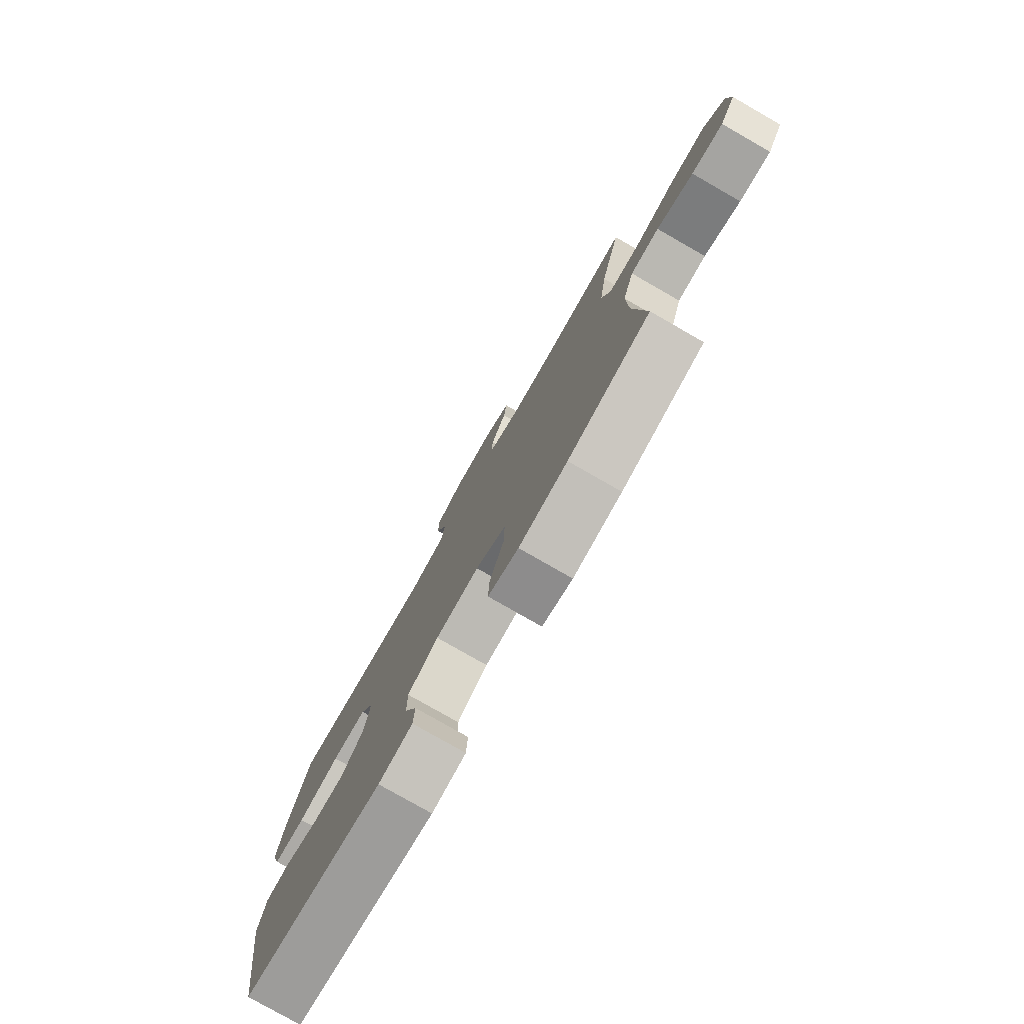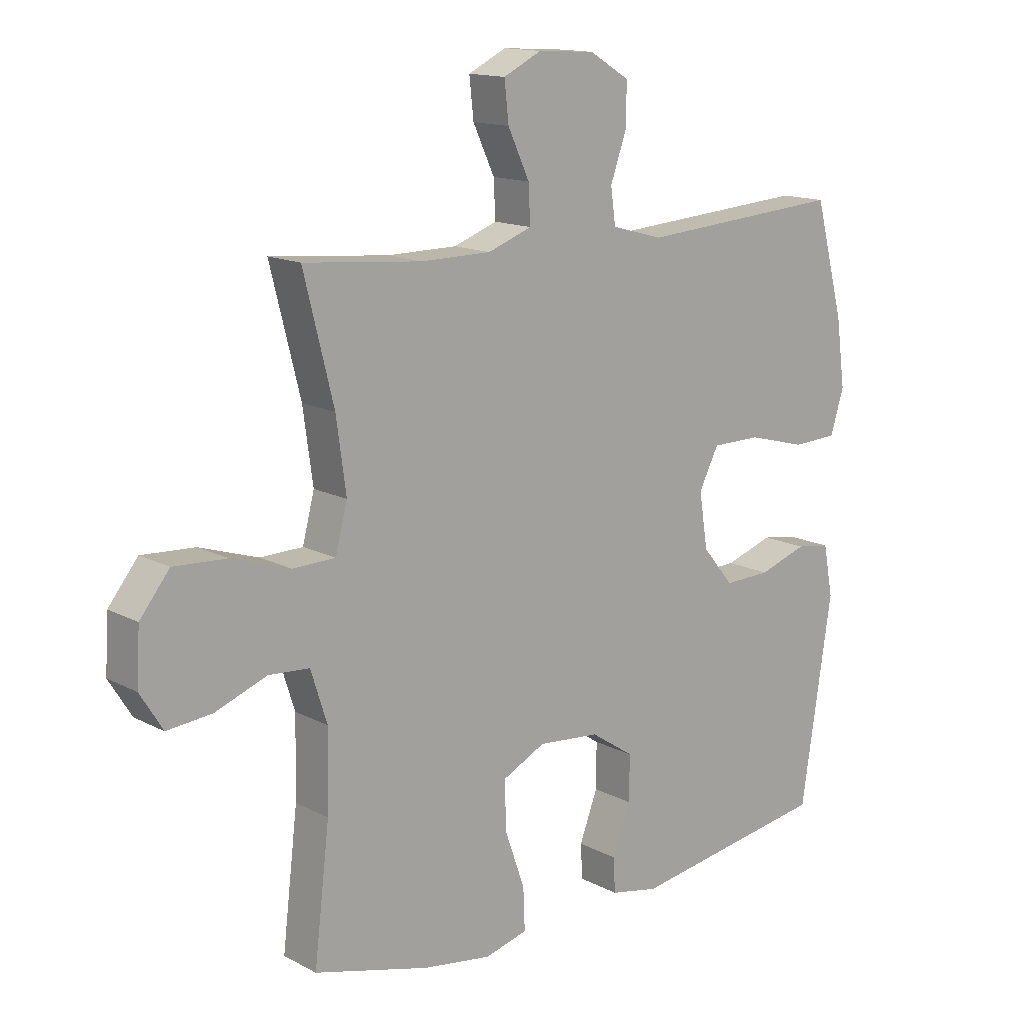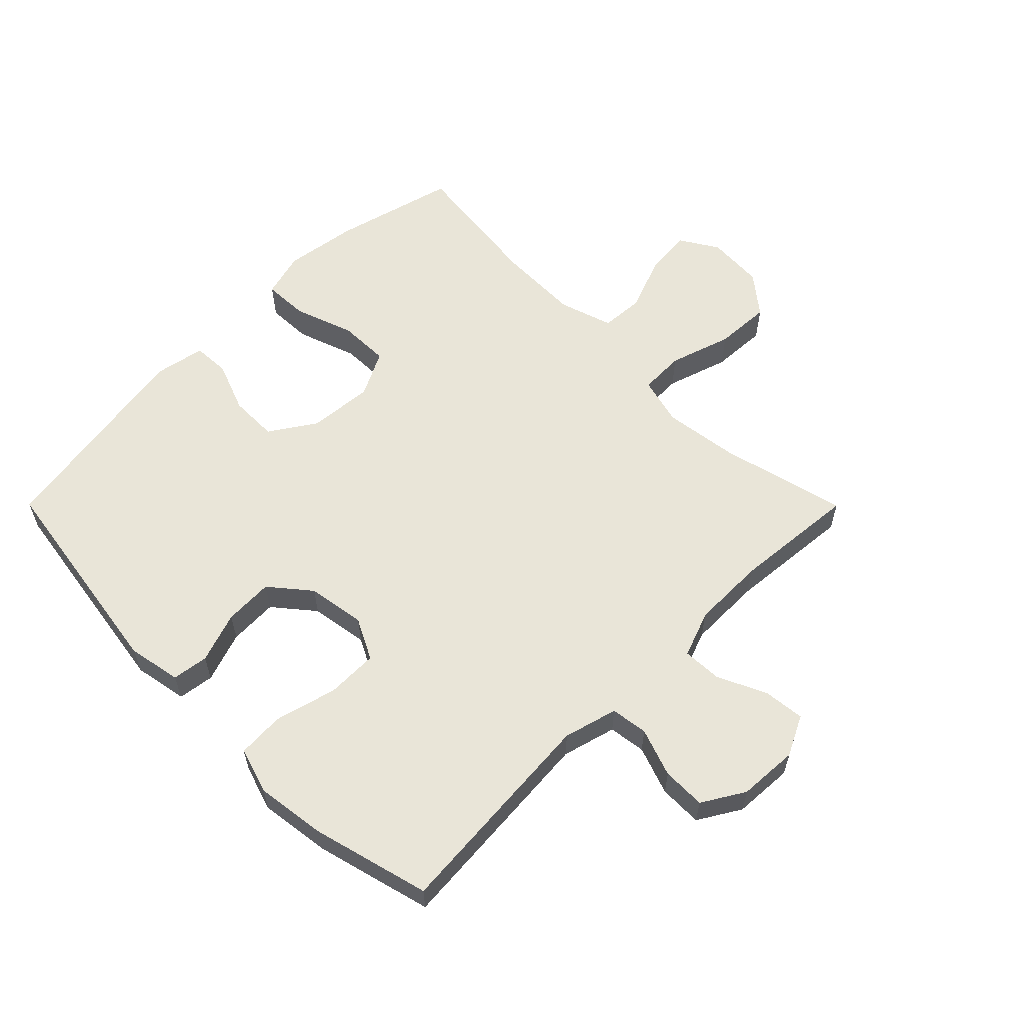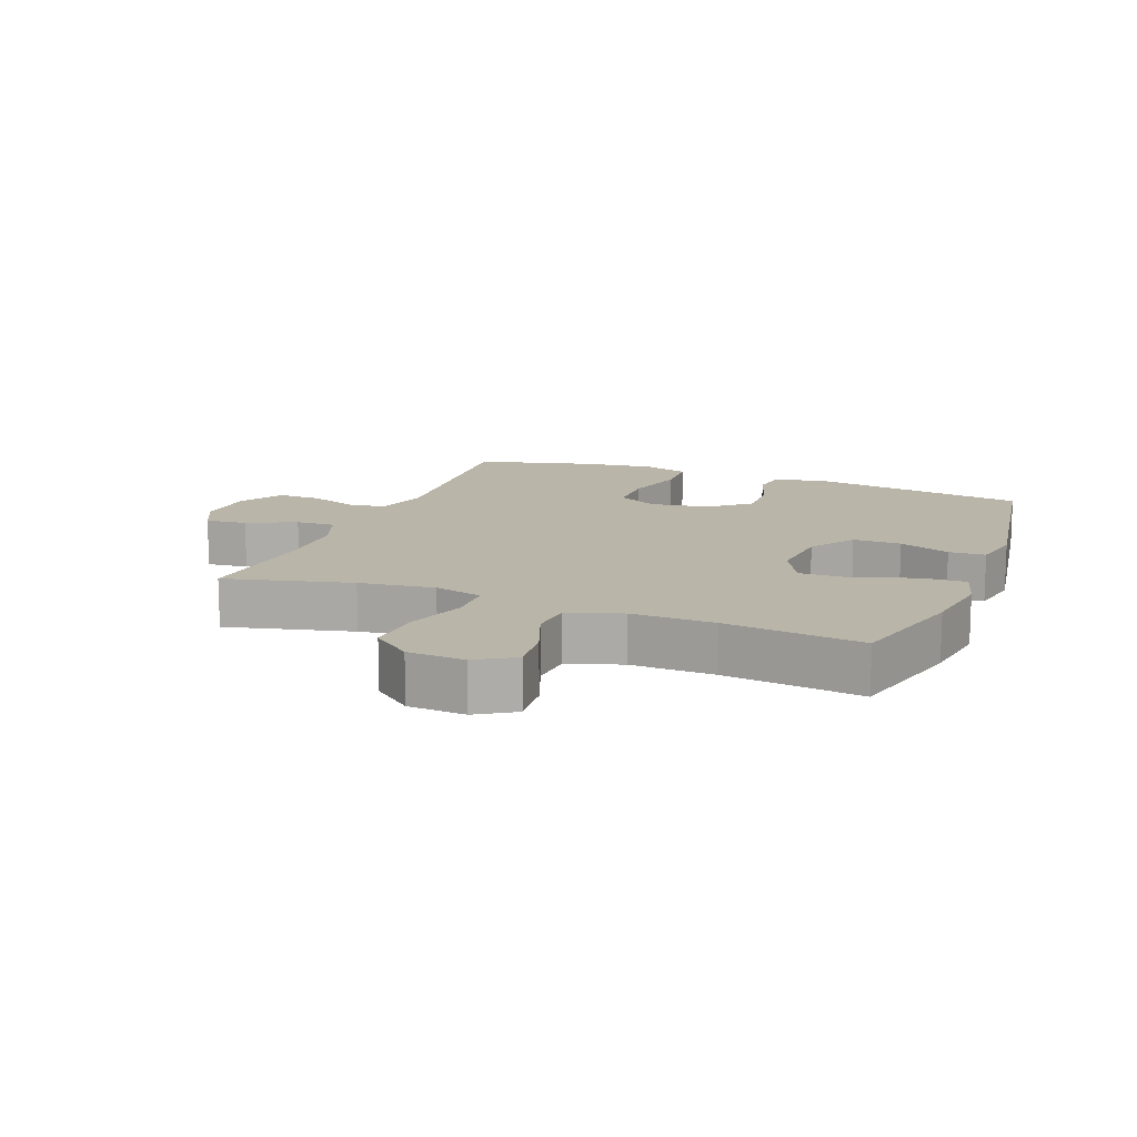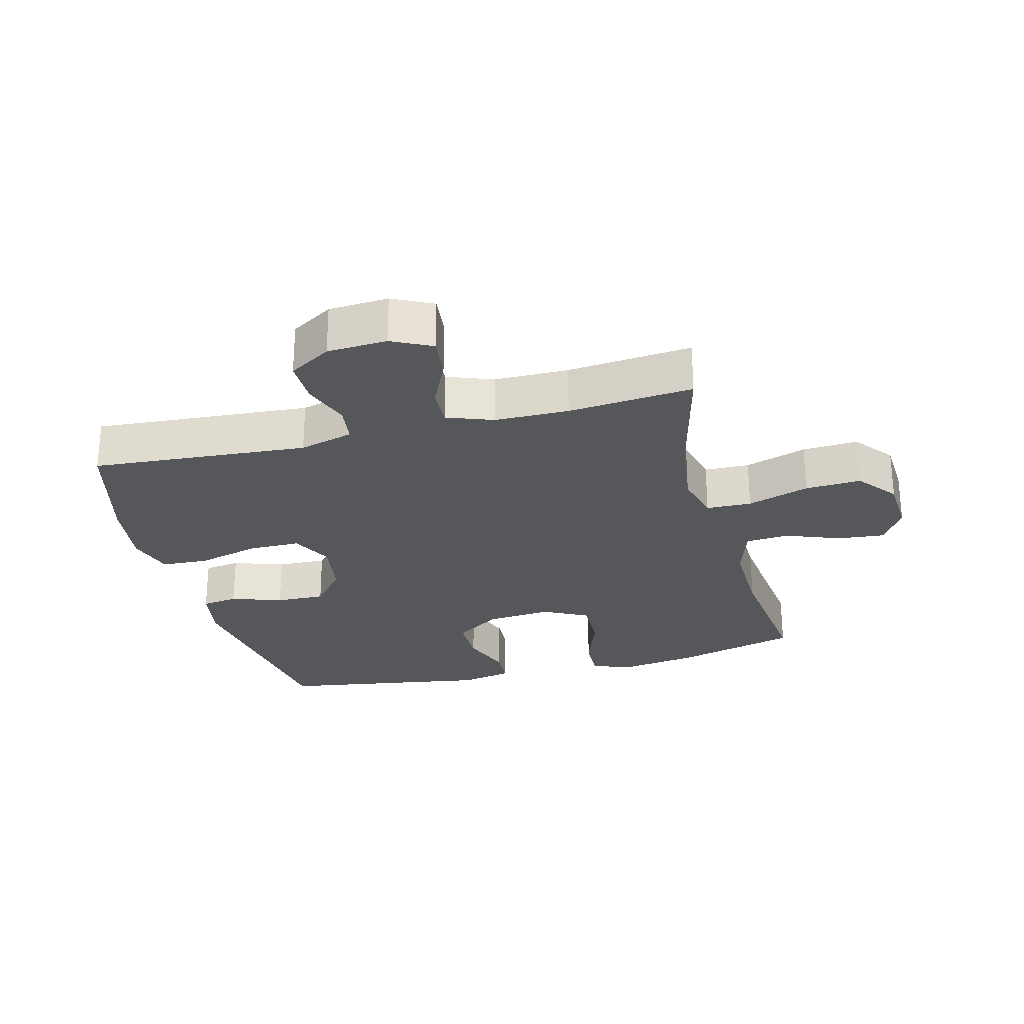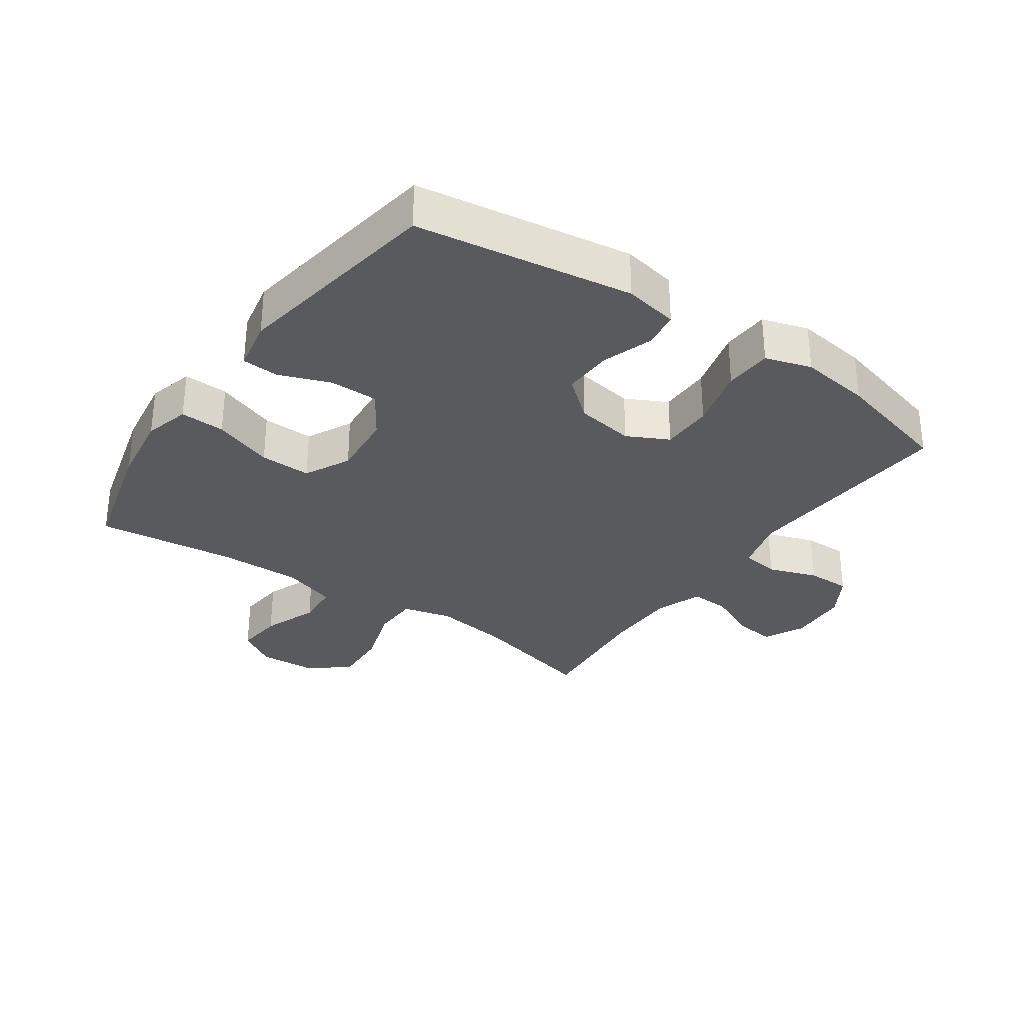
<metadata>
{"format":"obj","ext":"obj","renderer":"f3d","projection":"perspective","resolution":1024,"background":"white","views":[{"elev":-78.7,"azim":60.2,"up":"+Z"},{"elev":14.2,"azim":139.0,"up":"+Z"},{"elev":59.7,"azim":-44.9,"up":"+Y"},{"elev":13.5,"azim":111.4,"up":"+Y"},{"elev":-26.9,"azim":14.6,"up":"+Y"},{"elev":-31.6,"azim":-124.9,"up":"+Y"}]}
</metadata>
<code>
o path3470
v -0.5765 0.0375 0.2818
v -0.5919 0.0375 0.167
v -0.5689 0.0375 0.09212
v -0.4918 0.0375 0.08821
v -0.3905 0.0375 0.1149
v -0.3064 0.0375 0.1143
v -0.2724 0.0375 0.04741
v -0.2872 0.0375 -0.04725
v -0.3409 0.0375 -0.1121
v -0.421 0.0375 -0.1094
v -0.5038 0.0375 -0.08125
v -0.5627 0.0375 -0.08969
v -0.5791 0.0375 -0.1773
v -0.5261 0.0375 -0.5277
v -0.1832 0.0375 -0.583
v -0.1002 0.0375 -0.5667
v -0.09704 0.0375 -0.5071
v -0.1283 0.0375 -0.4242
v -0.1288 0.0375 -0.3459
v -0.05462 0.0375 -0.2969
v 0.05138 0.0375 -0.2875
v 0.1249 0.0375 -0.3246
v 0.1232 0.0375 -0.4075
v 0.08877 0.0375 -0.5048
v 0.08592 0.0375 -0.5773
v 0.1594 0.0375 -0.5971
v 0.277 0.0375 -0.5798
v 0.4758 0.0375 -0.5277
v 0.4495 0.0375 -0.3028
v 0.4469 0.0375 -0.1682
v 0.475 0.0375 -0.08025
v 0.5448 0.0375 -0.07541
v 0.6336 0.0375 -0.1093
v 0.7105 0.0375 -0.1171
v 0.7493 0.0375 -0.05487
v 0.7439 0.0375 0.03814
v 0.6931 0.0375 0.102
v 0.6021 0.0375 0.09706
v 0.5014 0.0375 0.06471
v 0.4278 0.0375 0.0667
v 0.4074 0.0375 0.1457
v 0.4243 0.0375 0.2683
v 0.4758 0.0375 0.474
v 0.2728 0.0375 0.4559
v 0.1527 0.0375 0.4572
v 0.07754 0.0375 0.4853
v 0.08057 0.0375 0.5492
v 0.1176 0.0375 0.6287
v 0.1249 0.0375 0.696
v 0.05961 0.0375 0.7283
v -0.03787 0.0375 0.7227
v -0.1064 0.0375 0.6814
v -0.1057 0.0375 0.6105
v -0.07793 0.0375 0.5317
v -0.0863 0.0375 0.4711
v -0.1742 0.0375 0.4472
v -0.5261 0.0375 0.474
v -0.5765 -0.0375 0.2818
v -0.5919 -0.0375 0.167
v -0.5689 -0.0375 0.09212
v -0.4918 -0.0375 0.08821
v -0.3905 -0.0375 0.1149
v -0.3064 -0.0375 0.1143
v -0.2724 -0.0375 0.04741
v -0.2872 -0.0375 -0.04725
v -0.3409 -0.0375 -0.1121
v -0.421 -0.0375 -0.1094
v -0.5038 -0.0375 -0.08125
v -0.5627 -0.0375 -0.08969
v -0.5791 -0.0375 -0.1773
v -0.5261 -0.0375 -0.5277
v -0.1832 -0.0375 -0.583
v -0.1002 -0.0375 -0.5667
v -0.09704 -0.0375 -0.5071
v -0.1283 -0.0375 -0.4242
v -0.1288 -0.0375 -0.3459
v -0.05462 -0.0375 -0.2969
v 0.05138 -0.0375 -0.2875
v 0.1249 -0.0375 -0.3246
v 0.1232 -0.0375 -0.4075
v 0.08877 -0.0375 -0.5048
v 0.08592 -0.0375 -0.5773
v 0.1594 -0.0375 -0.5971
v 0.277 -0.0375 -0.5798
v 0.4758 -0.0375 -0.5277
v 0.4495 -0.0375 -0.3028
v 0.4469 -0.0375 -0.1682
v 0.475 -0.0375 -0.08025
v 0.5448 -0.0375 -0.07541
v 0.6336 -0.0375 -0.1093
v 0.7105 -0.0375 -0.1171
v 0.7493 -0.0375 -0.05487
v 0.7439 -0.0375 0.03814
v 0.6931 -0.0375 0.102
v 0.6021 -0.0375 0.09706
v 0.5014 -0.0375 0.06471
v 0.4278 -0.0375 0.0667
v 0.4074 -0.0375 0.1457
v 0.4243 -0.0375 0.2683
v 0.4758 -0.0375 0.474
v 0.2728 -0.0375 0.4559
v 0.1527 -0.0375 0.4572
v 0.07754 -0.0375 0.4853
v 0.08057 -0.0375 0.5492
v 0.1176 -0.0375 0.6287
v 0.1249 -0.0375 0.696
v 0.05961 -0.0375 0.7283
v -0.03787 -0.0375 0.7227
v -0.1064 -0.0375 0.6814
v -0.1057 -0.0375 0.6105
v -0.07793 -0.0375 0.5317
v -0.0863 -0.0375 0.4711
v -0.1742 -0.0375 0.4472
v -0.5261 -0.0375 0.474
v 0.1249 0.0375 0.696
v 0.1249 0.0375 0.696
v 0.05961 0.0375 0.7283
v -0.03787 0.0375 0.7227
v -0.1064 0.0375 0.6814
v 0.1176 0.0375 0.6287
v -0.1057 0.0375 0.6105
v 0.08057 0.0375 0.5492
v -0.07793 0.0375 0.5317
v 0.07754 0.0375 0.4853
v 0.07754 0.0375 0.4853
v -0.0863 0.0375 0.4711
v -0.0863 0.0375 0.4711
v 0.1527 0.0375 0.4572
v -0.1742 0.0375 0.4472
v 0.4758 0.0375 0.474
v 0.4758 0.0375 0.474
v 0.2728 0.0375 0.4559
v -0.5261 0.0375 0.474
v -0.5261 0.0375 0.474
v -0.5765 0.0375 0.2818
v 0.4243 0.0375 0.2683
v -0.5919 0.0375 0.167
v 0.4074 0.0375 0.1457
v -0.5689 0.0375 0.09212
v -0.5689 0.0375 0.09212
v 0.4278 0.0375 0.0667
v 0.4278 0.0375 0.0667
v -0.3905 0.0375 0.1149
v -0.3064 0.0375 0.1143
v -0.3064 0.0375 0.1143
v -0.4918 0.0375 0.08821
v -0.2724 0.0375 0.04741
v 0.7439 0.0375 0.03814
v 0.6931 0.0375 0.102
v 0.6021 0.0375 0.09706
v 0.5014 0.0375 0.06471
v -0.2872 0.0375 -0.04725
v 0.7493 0.0375 -0.05487
v -0.3409 0.0375 -0.1121
v 0.7105 0.0375 -0.1171
v 0.7105 0.0375 -0.1171
v 0.6336 0.0375 -0.1093
v 0.5448 0.0375 -0.07541
v 0.475 0.0375 -0.08025
v 0.475 0.0375 -0.08025
v 0.4469 0.0375 -0.1682
v -0.421 0.0375 -0.1094
v -0.5038 0.0375 -0.08125
v -0.5627 0.0375 -0.08969
v -0.5627 0.0375 -0.08969
v -0.5791 0.0375 -0.1773
v 0.4495 0.0375 -0.3028
v 0.05138 0.0375 -0.2875
v 0.1249 0.0375 -0.3246
v 0.1249 0.0375 -0.3246
v -0.05462 0.0375 -0.2969
v -0.1288 0.0375 -0.3459
v 0.1232 0.0375 -0.4075
v -0.1283 0.0375 -0.4242
v 0.08877 0.0375 -0.5048
v -0.09704 0.0375 -0.5071
v 0.4758 0.0375 -0.5277
v 0.4758 0.0375 -0.5277
v -0.5261 0.0375 -0.5277
v -0.5261 0.0375 -0.5277
v 0.08592 0.0375 -0.5773
v 0.08592 0.0375 -0.5773
v -0.1002 0.0375 -0.5667
v -0.1002 0.0375 -0.5667
v 0.277 0.0375 -0.5798
v -0.1832 0.0375 -0.583
v 0.1594 0.0375 -0.5971
v 0.1249 -0.0375 0.696
v 0.1249 -0.0375 0.696
v 0.05961 -0.0375 0.7283
v -0.03787 -0.0375 0.7227
v -0.1064 -0.0375 0.6814
v 0.1176 -0.0375 0.6287
v -0.1057 -0.0375 0.6105
v 0.08057 -0.0375 0.5492
v -0.07793 -0.0375 0.5317
v 0.07754 -0.0375 0.4853
v 0.07754 -0.0375 0.4853
v -0.0863 -0.0375 0.4711
v -0.0863 -0.0375 0.4711
v 0.1527 -0.0375 0.4572
v -0.1742 -0.0375 0.4472
v 0.4758 -0.0375 0.474
v 0.4758 -0.0375 0.474
v 0.2728 -0.0375 0.4559
v -0.5261 -0.0375 0.474
v -0.5261 -0.0375 0.474
v -0.5765 -0.0375 0.2818
v 0.4243 -0.0375 0.2683
v -0.5919 -0.0375 0.167
v 0.4074 -0.0375 0.1457
v -0.5689 -0.0375 0.09212
v -0.5689 -0.0375 0.09212
v 0.4278 -0.0375 0.0667
v 0.4278 -0.0375 0.0667
v -0.3905 -0.0375 0.1149
v -0.3064 -0.0375 0.1143
v -0.3064 -0.0375 0.1143
v -0.4918 -0.0375 0.08821
v -0.2724 -0.0375 0.04741
v 0.7439 -0.0375 0.03814
v 0.6931 -0.0375 0.102
v 0.6021 -0.0375 0.09706
v 0.5014 -0.0375 0.06471
v -0.2872 -0.0375 -0.04725
v 0.7493 -0.0375 -0.05487
v -0.3409 -0.0375 -0.1121
v 0.7105 -0.0375 -0.1171
v 0.7105 -0.0375 -0.1171
v 0.6336 -0.0375 -0.1093
v 0.5448 -0.0375 -0.07541
v 0.475 -0.0375 -0.08025
v 0.475 -0.0375 -0.08025
v 0.4469 -0.0375 -0.1682
v -0.421 -0.0375 -0.1094
v -0.5038 -0.0375 -0.08125
v -0.5627 -0.0375 -0.08969
v -0.5627 -0.0375 -0.08969
v -0.5791 -0.0375 -0.1773
v 0.4495 -0.0375 -0.3028
v 0.05138 -0.0375 -0.2875
v 0.1249 -0.0375 -0.3246
v 0.1249 -0.0375 -0.3246
v -0.05462 -0.0375 -0.2969
v -0.1288 -0.0375 -0.3459
v 0.1232 -0.0375 -0.4075
v -0.1283 -0.0375 -0.4242
v 0.08877 -0.0375 -0.5048
v -0.09704 -0.0375 -0.5071
v 0.4758 -0.0375 -0.5277
v 0.4758 -0.0375 -0.5277
v -0.5261 -0.0375 -0.5277
v -0.5261 -0.0375 -0.5277
v 0.08592 -0.0375 -0.5773
v 0.08592 -0.0375 -0.5773
v -0.1002 -0.0375 -0.5667
v -0.1002 -0.0375 -0.5667
v 0.277 -0.0375 -0.5798
v -0.1832 -0.0375 -0.583
v 0.1594 -0.0375 -0.5971
f 201 197 199
f 256 249 259
f 254 260 248
f 242 234 241
f 239 235 236
f 214 211 241
f 199 220 201
f 193 191 195
f 250 240 258
f 220 211 201
f 190 193 188
f 245 225 227
f 216 202 206
f 220 199 217
f 234 214 241
f 259 247 252
f 219 210 212
f 247 259 249
f 230 223 231
f 194 195 191
f 227 235 252
f 208 216 206
f 246 240 242
f 252 245 227
f 191 193 190
f 217 199 202
f 214 232 224
f 228 226 230
f 258 240 246
f 222 223 221
f 194 191 192
f 219 208 210
f 216 208 219
f 205 209 203
f 244 225 245
f 216 217 202
f 223 230 221
f 260 258 246
f 196 195 194
f 224 231 223
f 244 220 225
f 234 242 240
f 226 221 230
f 241 211 220
f 231 224 232
f 252 235 239
f 239 236 237
f 247 245 252
f 211 209 201
f 199 197 196
f 241 220 244
f 232 214 234
f 201 209 205
f 197 195 196
f 248 260 246
f 116 50 107 189
f 50 51 108 107
f 51 52 109 108
f 48 49 106 105
f 52 53 110 109
f 47 48 105 104
f 53 54 111 110
f 125 47 104 198
f 54 127 200 111
f 45 46 103 102
f 55 56 113 112
f 131 44 101 204
f 44 45 102 101
f 56 134 207 113
f 57 1 58 114
f 42 43 100 99
f 1 2 59 58
f 41 42 99 98
f 2 140 213 59
f 142 41 98 215
f 5 145 218 62
f 4 5 62 61
f 3 4 61 60
f 6 7 64 63
f 36 37 94 93
f 37 38 95 94
f 38 39 96 95
f 39 40 97 96
f 7 8 65 64
f 35 36 93 92
f 8 9 66 65
f 156 35 92 229
f 33 34 91 90
f 32 33 90 89
f 160 32 89 233
f 30 31 88 87
f 10 11 68 67
f 11 165 238 68
f 12 13 70 69
f 9 10 67 66
f 29 30 87 86
f 21 170 243 78
f 20 21 78 77
f 19 20 77 76
f 22 23 80 79
f 18 19 76 75
f 23 24 81 80
f 17 18 75 74
f 178 29 86 251
f 13 180 253 70
f 24 182 255 81
f 184 17 74 257
f 27 28 85 84
f 15 16 73 72
f 14 15 72 71
f 26 27 84 83
f 25 26 83 82
f 128 126 124
f 183 186 176
f 181 175 187
f 169 168 161
f 166 163 162
f 141 168 138
f 126 128 147
f 120 122 118
f 177 185 167
f 147 128 138
f 117 115 120
f 172 154 152
f 143 133 129
f 147 144 126
f 161 168 141
f 186 179 174
f 146 139 137
f 174 176 186
f 157 158 150
f 121 118 122
f 154 179 162
f 135 133 143
f 173 169 167
f 179 154 172
f 118 117 120
f 144 129 126
f 141 151 159
f 155 157 153
f 185 173 167
f 149 148 150
f 121 119 118
f 146 137 135
f 143 146 135
f 132 130 136
f 171 172 152
f 143 129 144
f 150 148 157
f 187 173 185
f 123 121 122
f 151 150 158
f 171 152 147
f 161 167 169
f 153 157 148
f 168 147 138
f 158 159 151
f 179 166 162
f 166 164 163
f 174 179 172
f 138 128 136
f 126 123 124
f 168 171 147
f 159 161 141
f 128 132 136
f 124 123 122
f 175 173 187

</code>
